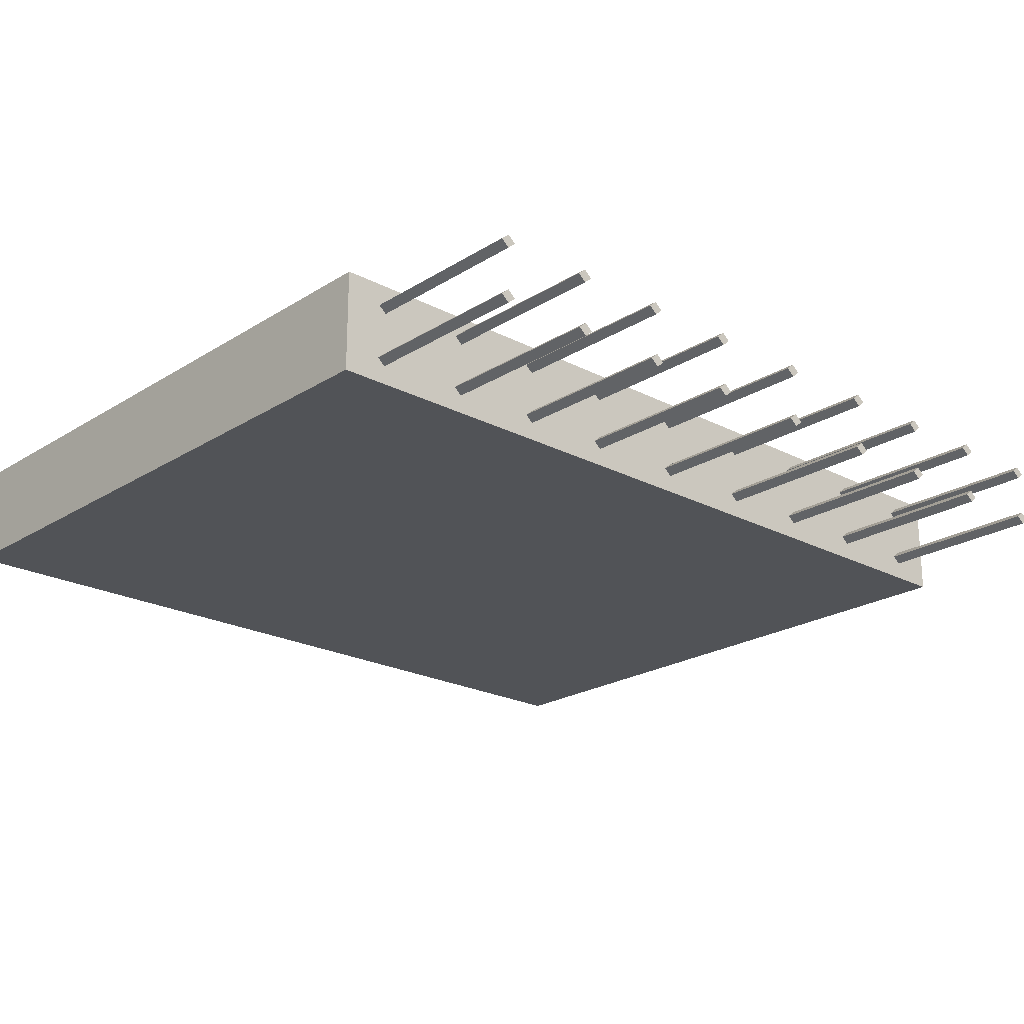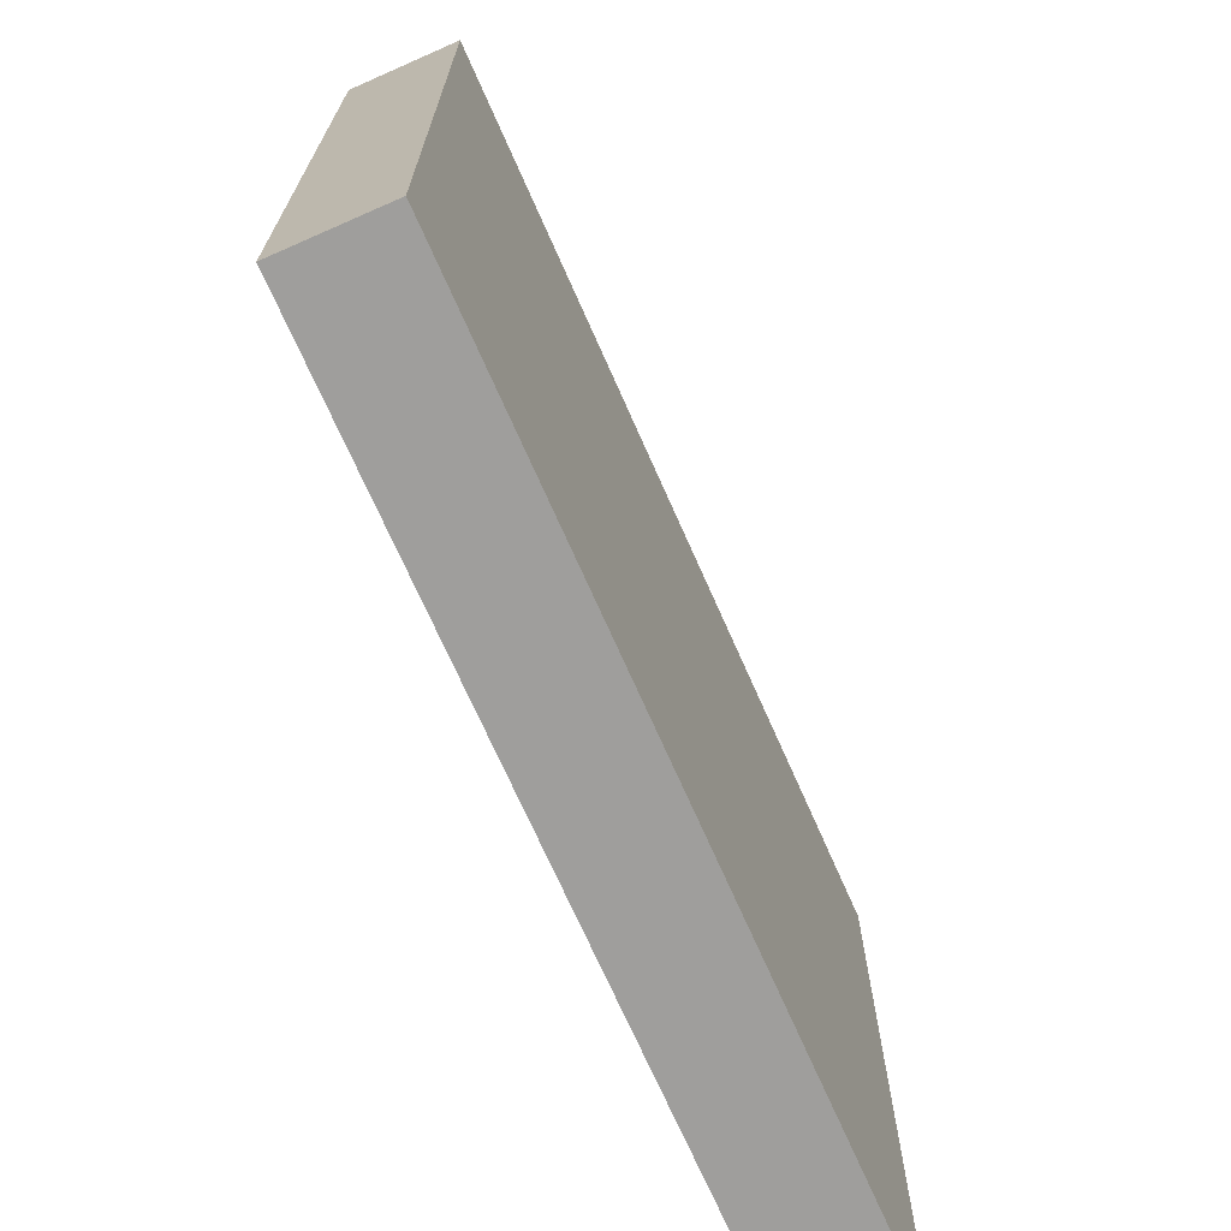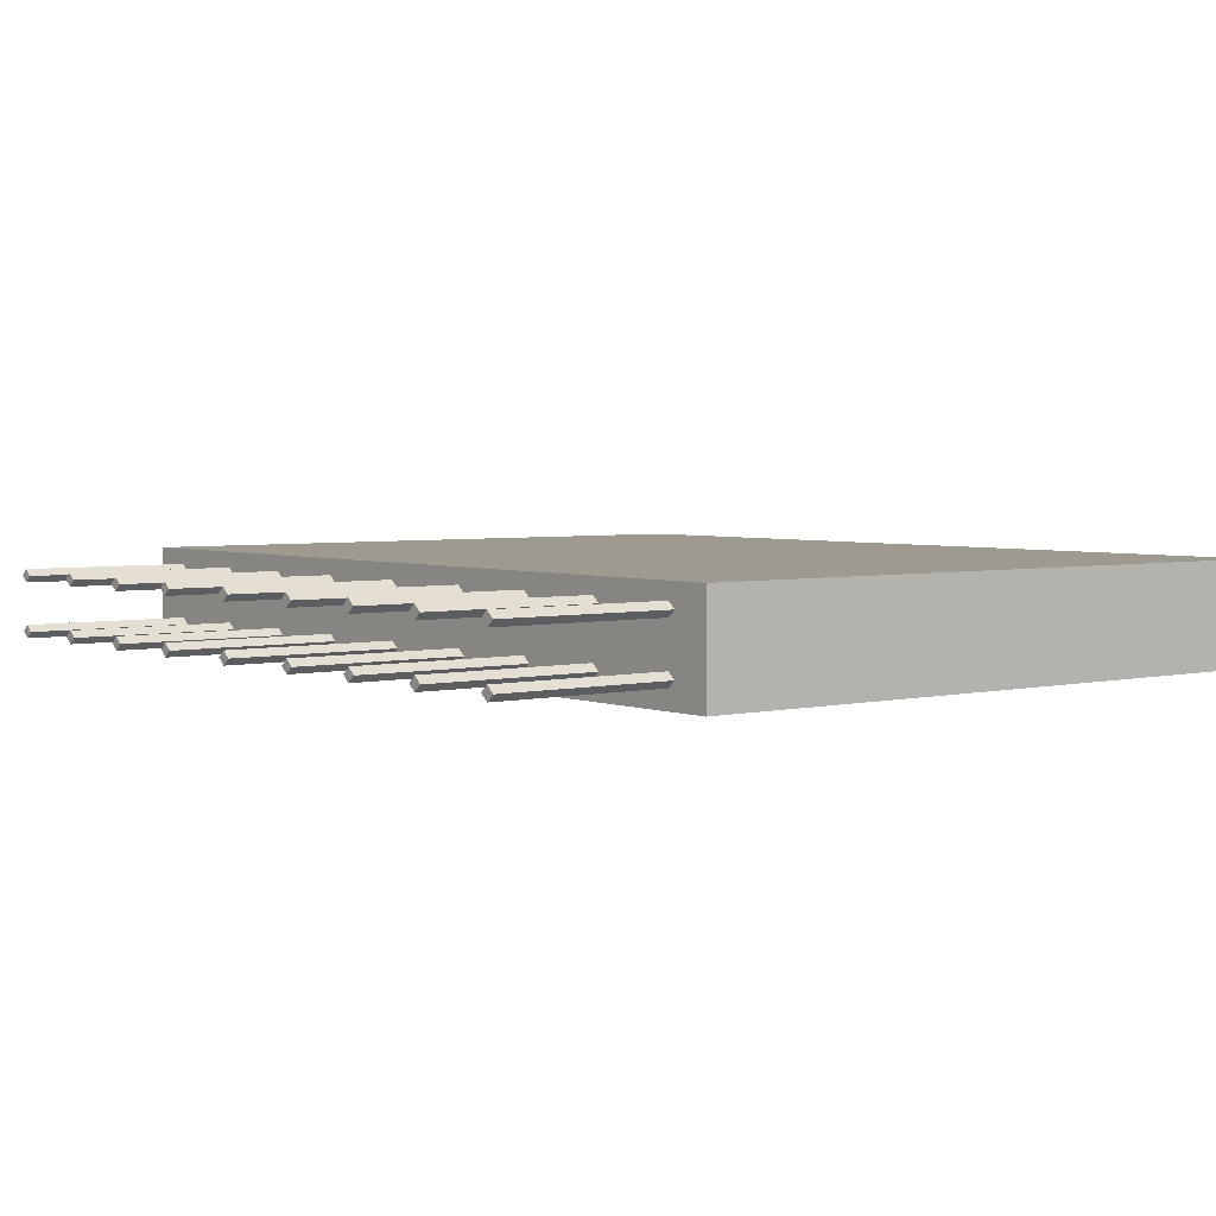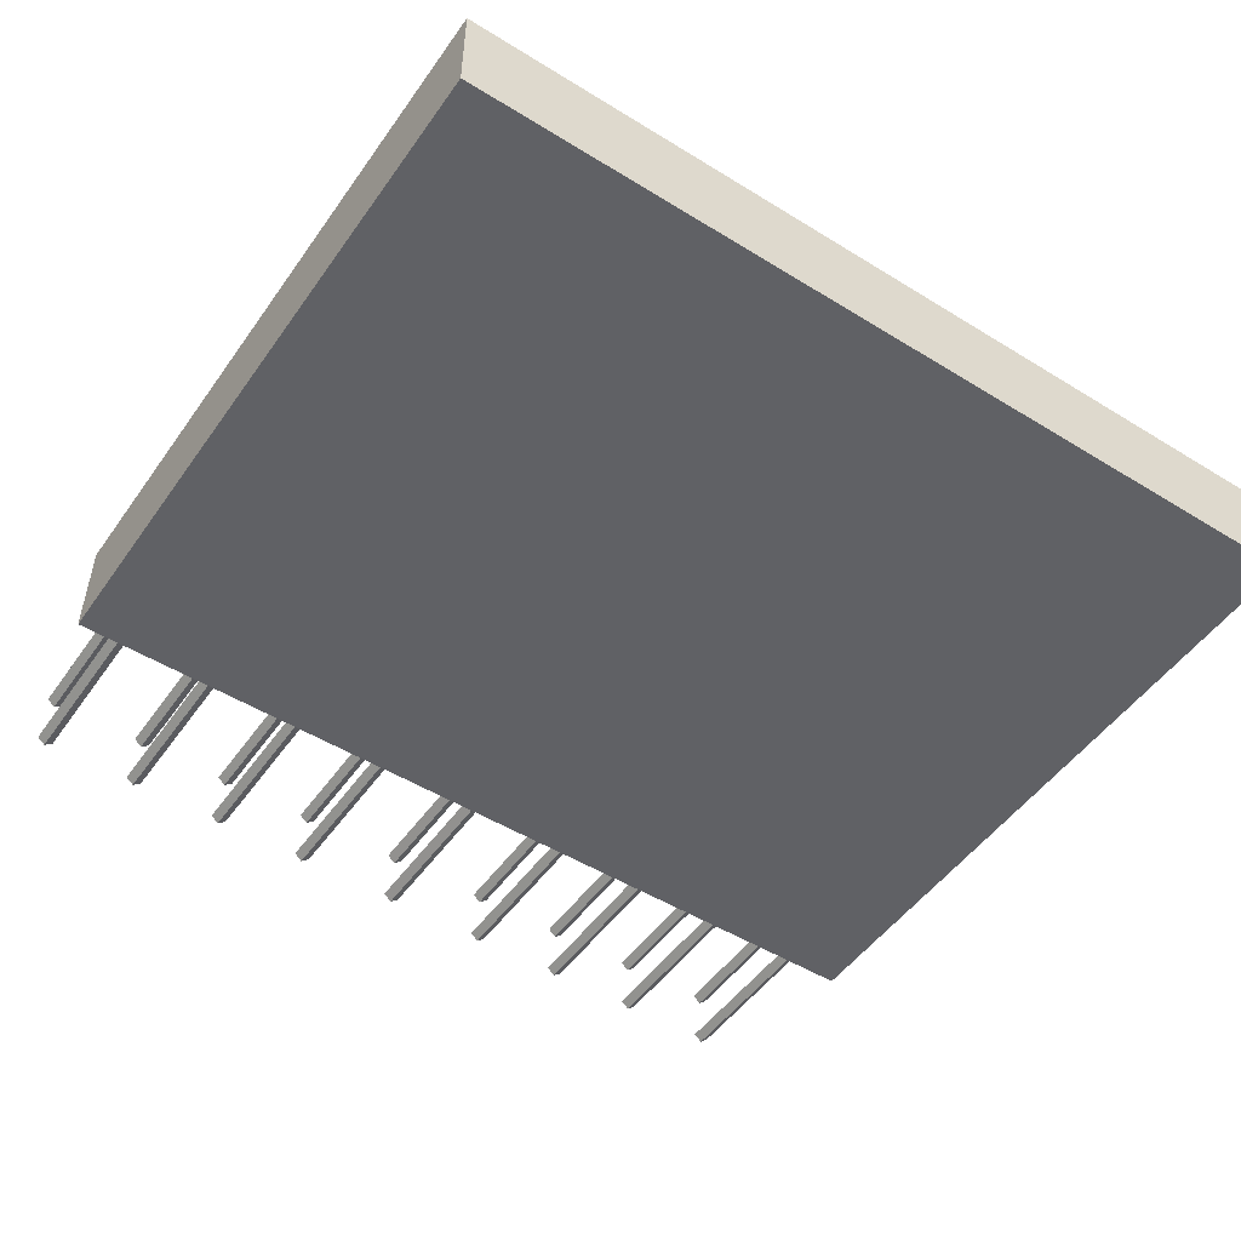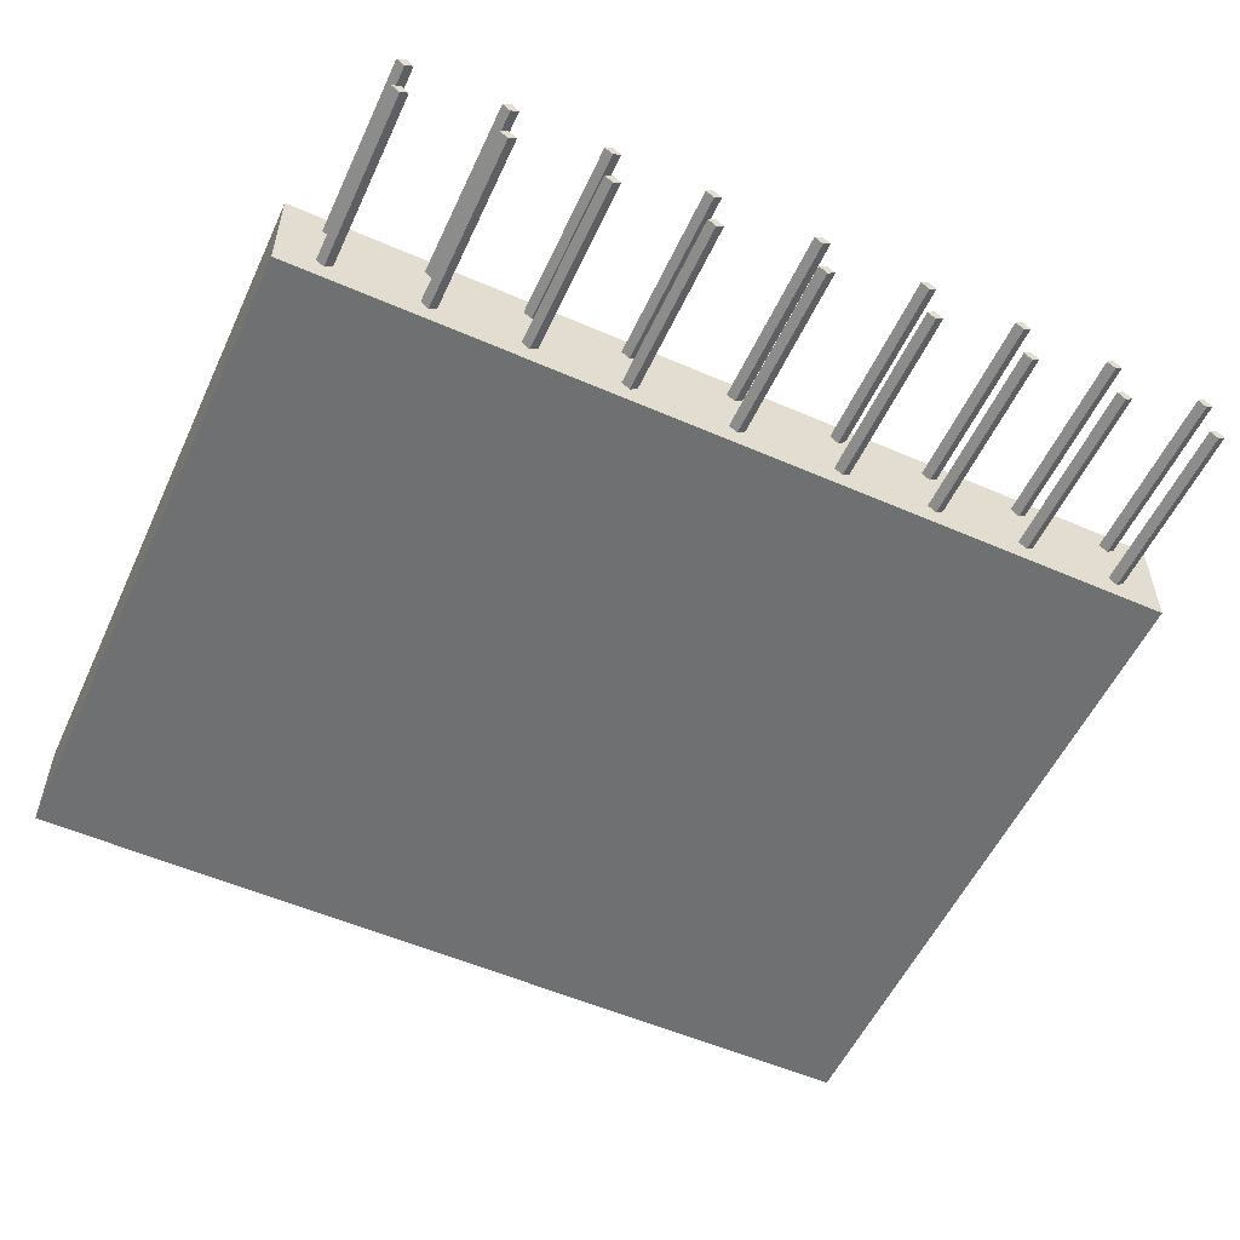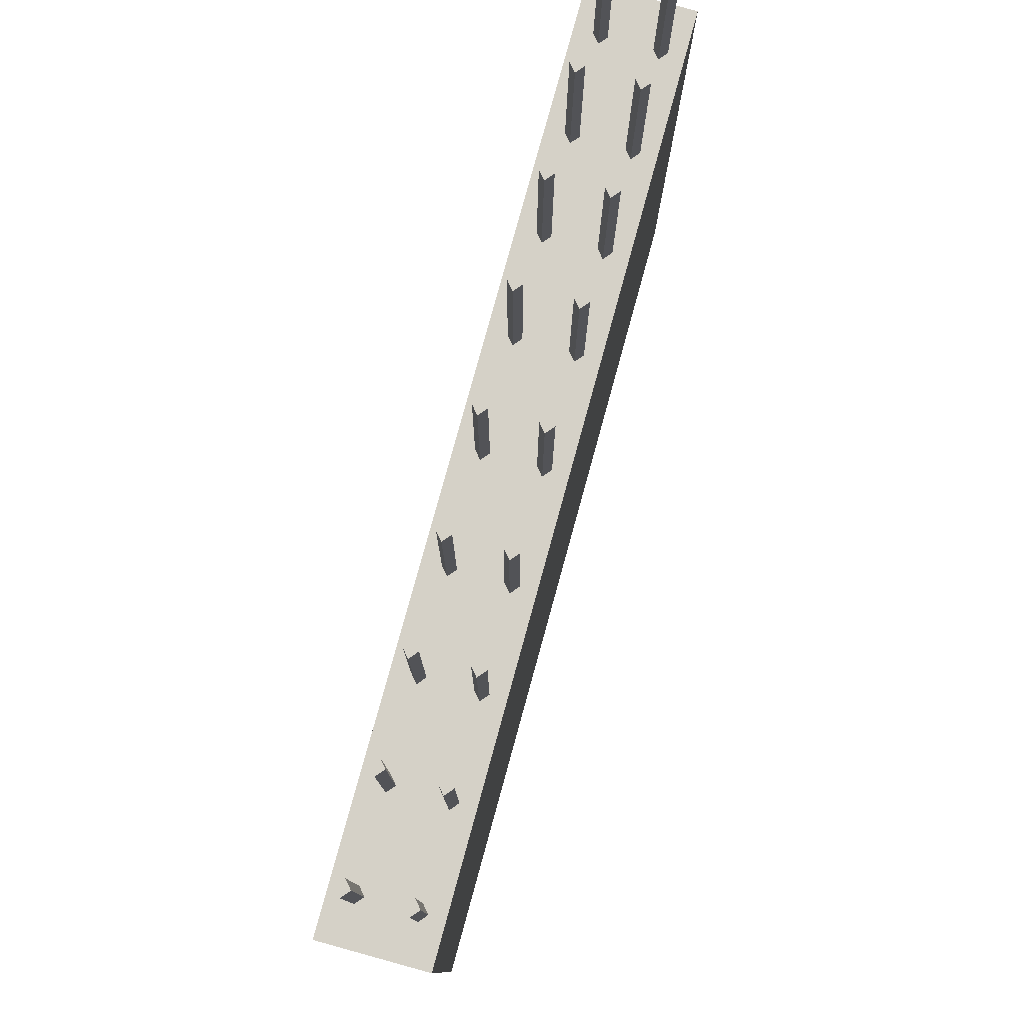
<metadata>
{"format":"obj","ext":"obj","renderer":"f3d","projection":"perspective","resolution":1024,"background":"white","views":[{"elev":-22.0,"azim":137.5,"up":"+Z"},{"elev":-70.9,"azim":113.8,"up":"+Y"},{"elev":3.7,"azim":-128.3,"up":"+Z"},{"elev":-50.1,"azim":-34.1,"up":"+Z"},{"elev":-54.9,"azim":155.3,"up":"+Z"},{"elev":79.5,"azim":-74.6,"up":"+Y"}]}
</metadata>
<code>
o Cube.002_Cube.007
v -5 -1.582 0.5881
v -5 6.109 0.5881
v -5 -1.582 -0.5881
v -5 6.109 -0.5881
v 5 -1.582 0.5881
v 5 6.109 0.5881
v 5 -1.582 -0.5881
v 5 6.109 -0.5881
v 4.483 6.066 0.4084
v 4.393 6.066 0.3321
v 4.572 6.066 0.3321
v 4.483 6.066 0.2559
v 4.483 8.095 0.4084
v 4.393 8.095 0.3321
v 4.483 8.095 0.2559
v 4.572 8.095 0.3321
v 4.572 8.095 -0.301
v 4.483 8.095 -0.3773
v 4.393 8.095 -0.301
v 4.483 8.095 -0.2247
v 4.483 6.066 -0.3773
v 4.572 6.066 -0.301
v 4.393 6.066 -0.301
v 4.483 6.066 -0.2247
v -4.483 6.066 0.4084
v 0.09132 6.066 0.3321
v -4.393 6.066 0.3321
v 0.09132 8.095 0.3321
v 0.09132 8.095 -0.301
v 0 8.095 -0.3773
v -4.572 6.066 0.3321
v 0 8.095 -0.2247
v 0.09132 6.066 -0.301
v -4.483 6.066 0.2559
v 0 6.066 -0.2247
v -4.483 8.095 0.4084
v -4.393 8.095 0.3321
v -4.483 8.095 0.2559
v -4.572 8.095 0.3321
v -4.572 8.095 -0.301
v -4.483 8.095 -0.3773
v -4.393 8.095 -0.301
v -4.483 8.095 -0.2247
v -4.483 6.066 -0.3773
v -4.572 6.066 -0.301
v -4.393 6.066 -0.301
v -4.483 6.066 -0.2247
v 0 6.066 0.4084
v -0.09132 6.066 0.3321
v 0 6.066 0.2559
v 0 8.095 0.4084
v 0 8.095 0.2559
v -0.09132 8.095 0.3321
v -0.09132 8.095 -0.301
v 0 6.066 -0.3773
v 2.301 6.066 -0.2247
v 2.301 6.066 0.2559
v 2.39 6.066 0.3321
v 2.212 6.066 0.3321
v 2.301 6.066 0.4084
v 2.212 6.066 -0.301
v 2.39 6.066 -0.301
v 2.301 6.066 -0.3773
v 2.301 8.095 -0.2247
v 2.212 8.095 -0.301
v 2.301 8.095 -0.3773
v 2.39 8.095 -0.301
v 2.39 8.095 0.3321
v 2.301 8.095 0.2559
v 2.212 8.095 0.3321
v 2.301 8.095 0.4084
v -0.09132 6.066 -0.301
v -2.301 6.066 -0.2247
v -2.301 6.066 0.2559
v -2.39 6.066 0.3321
v -2.212 6.066 0.3321
v -2.301 6.066 0.4084
v -2.212 6.066 -0.301
v -2.39 6.066 -0.301
v -2.301 6.066 -0.3773
v 3.385 6.066 0.4084
v 3.295 6.066 0.3321
v 3.474 6.066 0.3321
v 3.385 6.066 0.2559
v 3.385 8.095 0.4084
v 3.295 8.095 0.3321
v 3.385 8.095 0.2559
v 3.474 8.095 0.3321
v 3.474 8.095 -0.301
v 3.385 8.095 -0.3773
v 3.295 8.095 -0.301
v 3.385 8.095 -0.2247
v 3.385 6.066 -0.3773
v 3.474 6.066 -0.301
v 3.295 6.066 -0.301
v 3.385 6.066 -0.2247
v 1.206 6.066 0.4084
v 1.116 6.066 0.3321
v 1.295 6.066 0.3321
v 1.206 6.066 0.2559
v 1.206 8.095 0.4084
v 1.116 8.095 0.3321
v 1.206 8.095 0.2559
v 1.295 8.095 0.3321
v 1.295 8.095 -0.301
v 1.206 8.095 -0.3773
v 1.116 8.095 -0.301
v 1.206 8.095 -0.2247
v 1.206 6.066 -0.3773
v 1.295 6.066 -0.301
v 1.116 6.066 -0.301
v 1.206 6.066 -0.2247
v -2.301 8.095 -0.2247
v -2.212 8.095 -0.301
v -2.301 8.095 -0.3773
v -2.39 8.095 -0.301
v -2.39 8.095 0.3321
v -2.301 8.095 0.2559
v -2.212 8.095 0.3321
v -2.301 8.095 0.4084
v -3.385 6.066 0.4084
v -3.295 6.066 0.3321
v -3.474 6.066 0.3321
v -3.385 6.066 0.2559
v -3.385 8.095 0.4084
v -3.295 8.095 0.3321
v -3.385 8.095 0.2559
v -3.474 8.095 0.3321
v -3.474 8.095 -0.301
v -3.385 8.095 -0.3773
v -3.295 8.095 -0.301
v -3.385 8.095 -0.2247
v -3.385 6.066 -0.3773
v -3.474 6.066 -0.301
v -3.295 6.066 -0.301
v -3.385 6.066 -0.2247
v -1.206 6.066 0.4084
v -1.116 6.066 0.3321
v -1.295 6.066 0.3321
v -1.206 6.066 0.2559
v -1.206 8.095 0.4084
v -1.116 8.095 0.3321
v -1.206 8.095 0.2559
v -1.295 8.095 0.3321
v -1.295 8.095 -0.301
v -1.206 8.095 -0.3773
v -1.116 8.095 -0.301
v -1.206 8.095 -0.2247
v -1.206 6.066 -0.3773
v -1.295 6.066 -0.301
v -1.116 6.066 -0.301
v -1.206 6.066 -0.2247
f 45 40 41 44
f 7 8 6 5
f 60 58 68 71
f 47 43 40 45
f 15 14 13 16
f 9 11 16 13
f 12 10 14 15
f 11 12 15 16
f 10 9 13 14
f 22 21 18 17
f 21 23 19 18
f 24 22 17 20
f 18 19 20 17
f 23 24 20 19
f 35 32 54 72
f 46 42 43 47
f 48 26 28 51
f 27 37 36 25
f 26 50 52 28
f 51 52 53
f 33 55 30 29
f 34 38 37 27
f 75 117 118 74
f 35 33 29 32
f 31 39 38 34
f 48 51 53 49
f 41 40 43 42
f 115 116 113 114
f 44 41 42 46
f 49 53 52 50
f 72 54 30 55
f 74 118 119 76
f 58 57 69 68
f 57 59 70 69
f 51 28 52
f 54 32 30
f 29 30 32
f 78 114 113 73
f 3 1 2 4
f 69 70 71 68
f 25 36 39 31
f 59 60 71 70
f 62 63 66 67
f 63 61 65 66
f 56 62 67 64
f 66 65 64 67
f 61 56 64 65
f 118 117 120 119
f 127 128 125 126
f 2 1 5 6
f 79 116 115 80
f 80 115 114 78
f 73 113 116 79
f 76 119 120 77
f 87 86 85 88
f 81 83 88 85
f 84 82 86 87
f 83 84 87 88
f 82 81 85 86
f 94 93 90 89
f 93 95 91 90
f 96 94 89 92
f 90 91 92 89
f 95 96 92 91
f 103 102 101 104
f 97 99 104 101
f 100 98 102 103
f 99 100 103 104
f 98 97 101 102
f 110 109 106 105
f 109 111 107 106
f 112 110 105 108
f 106 107 108 105
f 111 112 108 107
f 8 7 3 4
f 38 39 36 37
f 5 1 3 7
f 77 120 117 75
f 121 125 128 123
f 124 127 126 122
f 123 128 127 124
f 122 126 125 121
f 134 129 130 133
f 133 130 131 135
f 136 132 129 134
f 130 129 132 131
f 135 131 132 136
f 143 144 141 142
f 137 141 144 139
f 140 143 142 138
f 139 144 143 140
f 138 142 141 137
f 150 145 146 149
f 149 146 147 151
f 152 148 145 150
f 146 145 148 147
f 151 147 148 152
f 4 2 6 8

</code>
